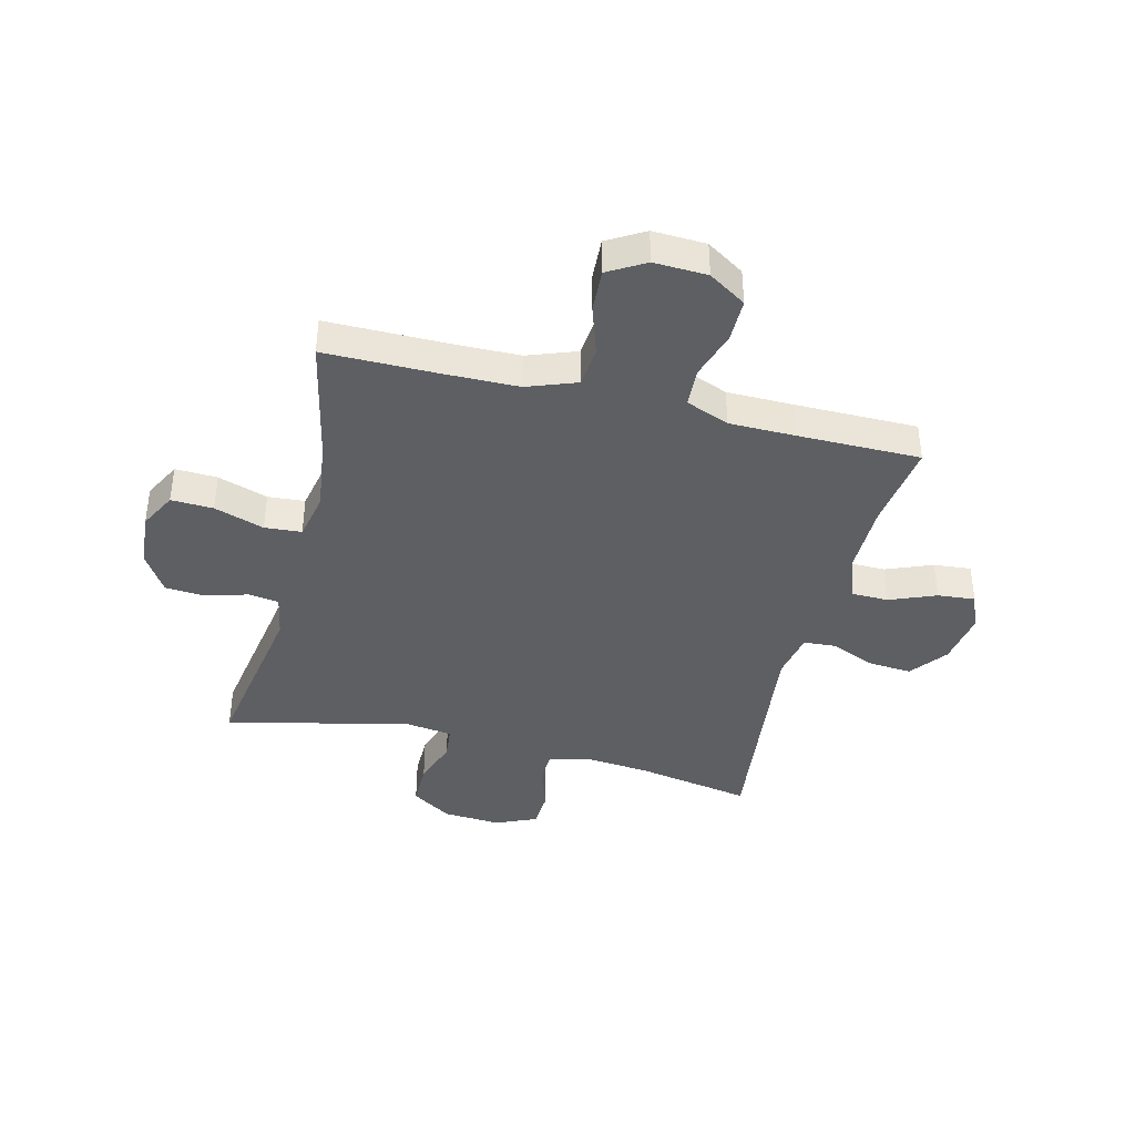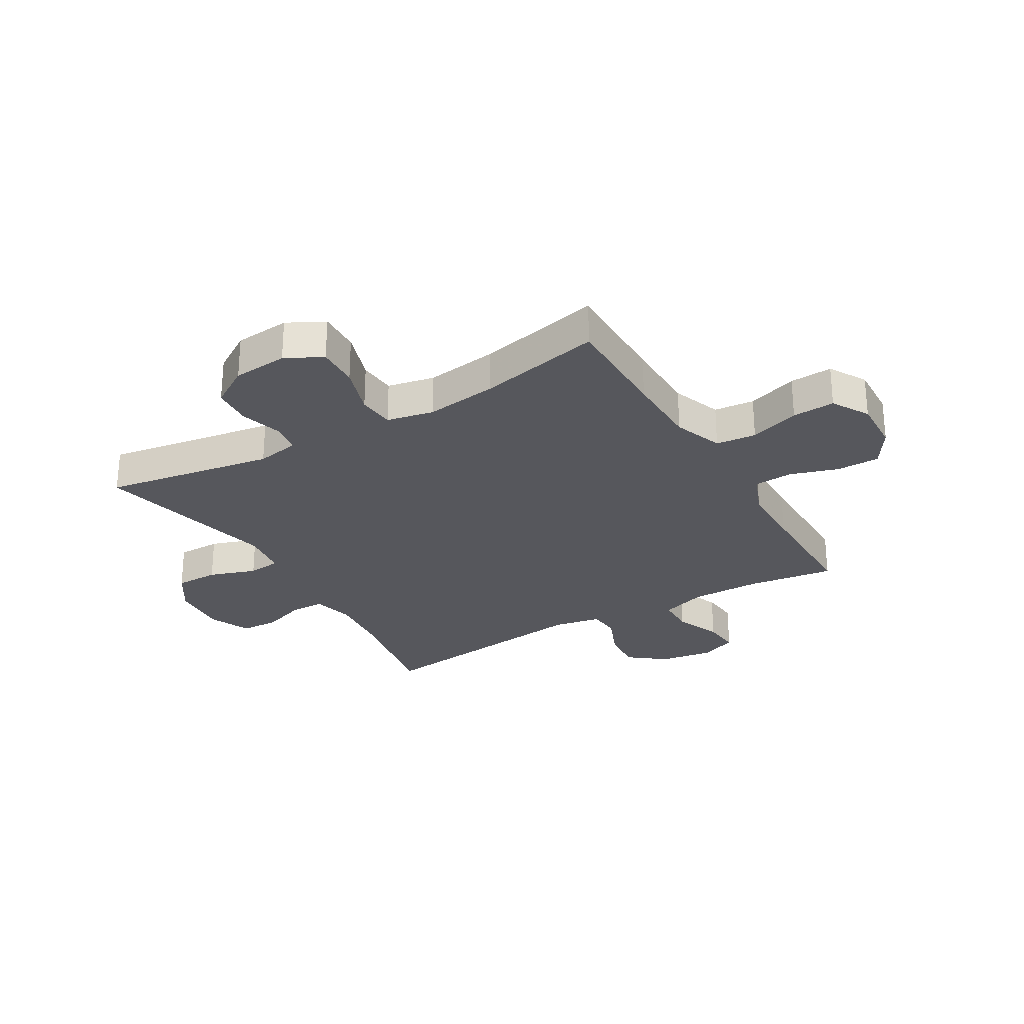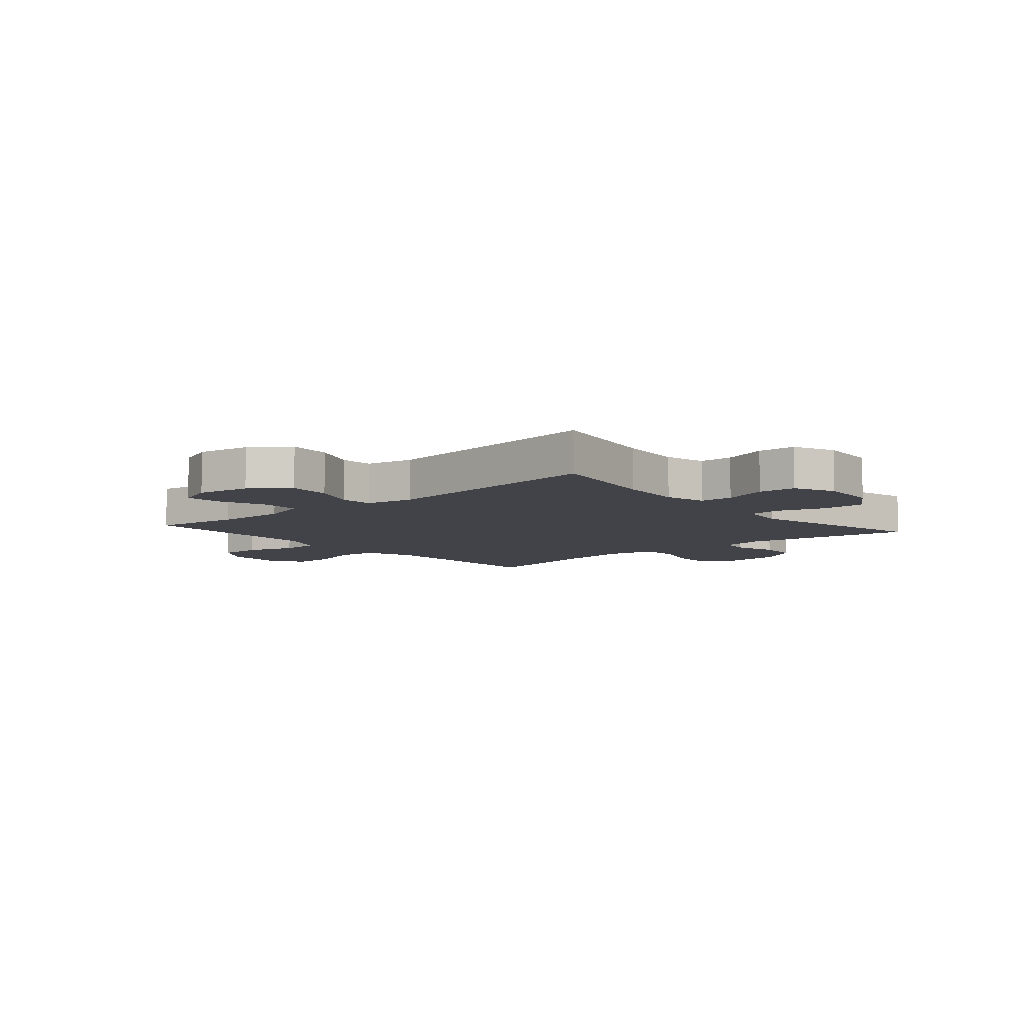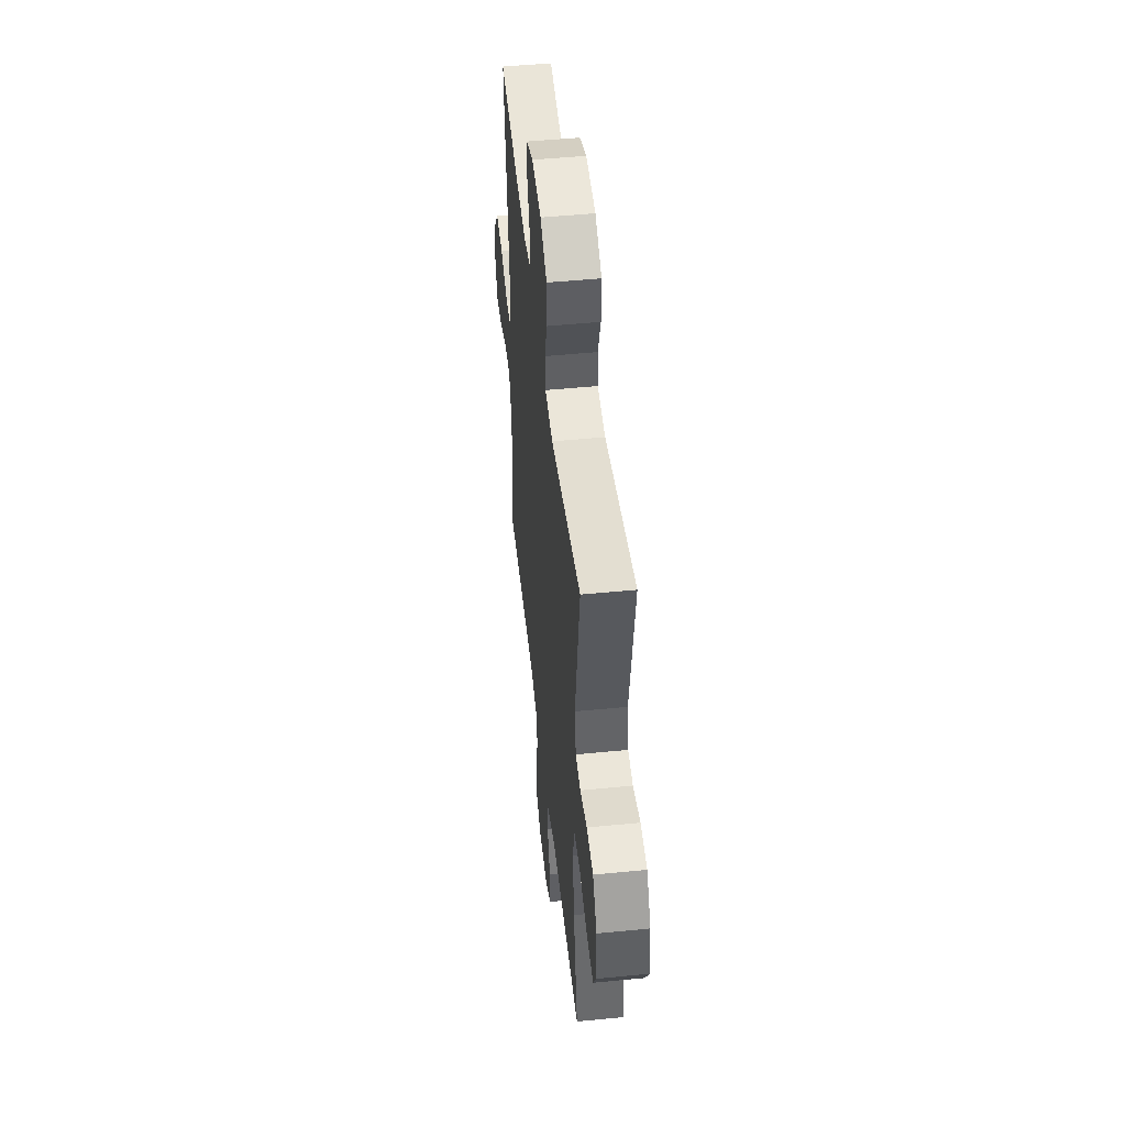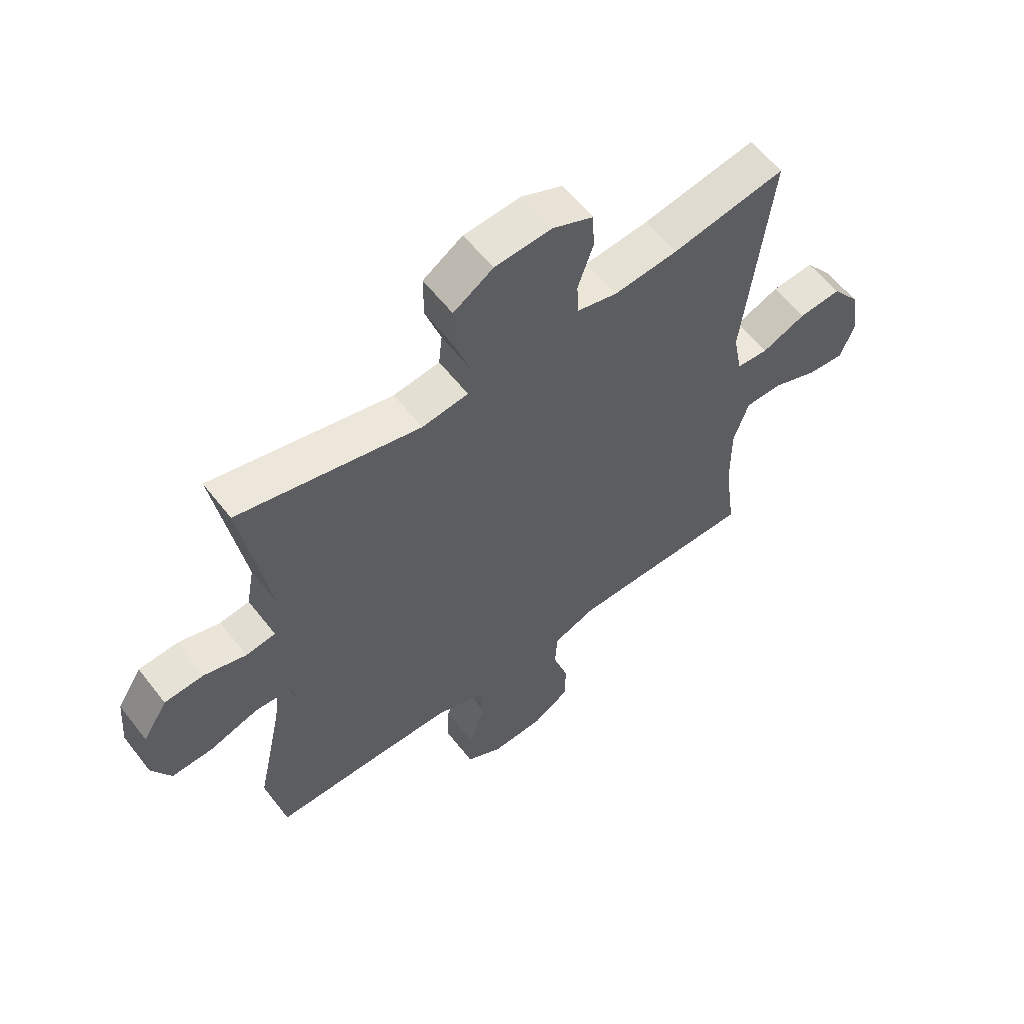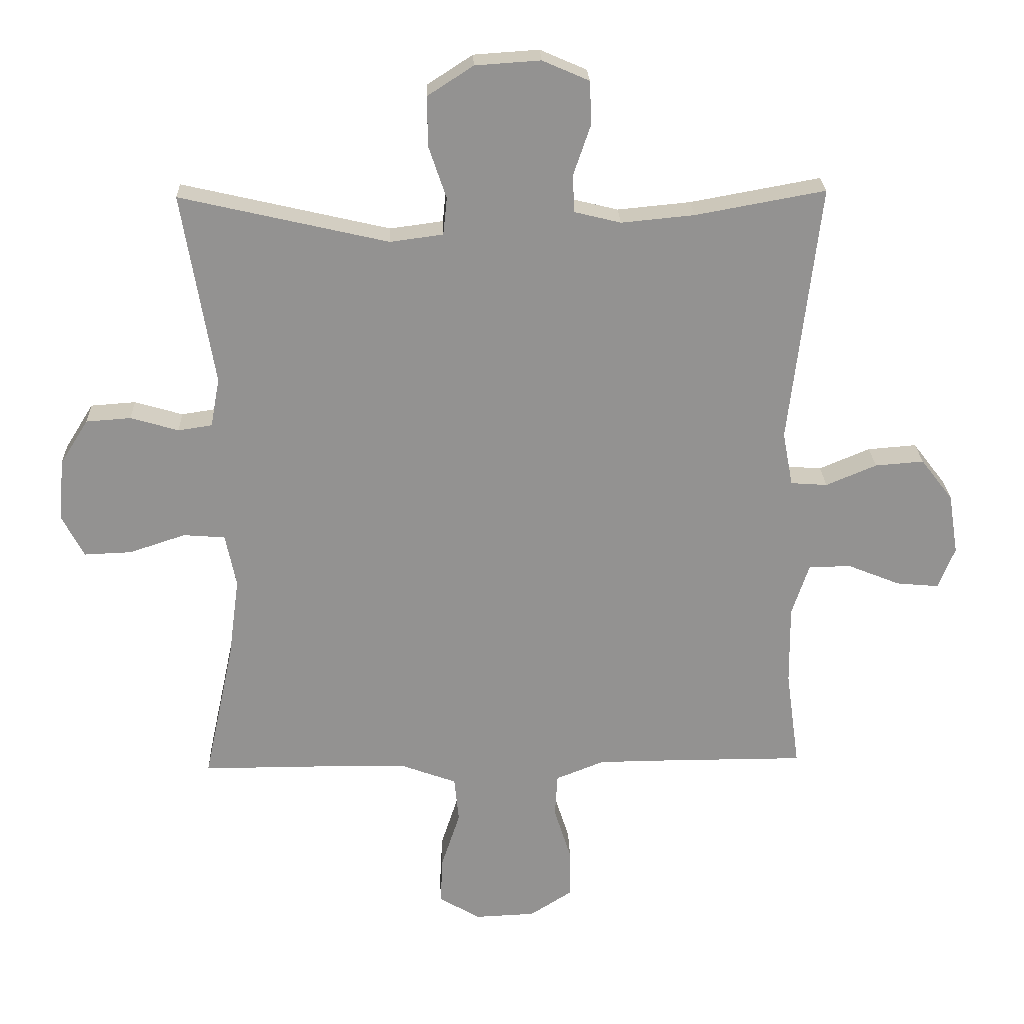
<metadata>
{"format":"obj","ext":"obj","renderer":"f3d","projection":"perspective","resolution":1024,"background":"white","views":[{"elev":-40.1,"azim":166.0,"up":"+Y"},{"elev":-27.6,"azim":120.5,"up":"+Y"},{"elev":-7.6,"azim":-49.1,"up":"+Y"},{"elev":49.7,"azim":83.8,"up":"+Z"},{"elev":58.8,"azim":142.4,"up":"+Z"},{"elev":23.7,"azim":178.0,"up":"+Z"}]}
</metadata>
<code>
v 0.5 0.07 -0.5
v 0.303 0.07 -0.5
v 0.171 0.07 -0.502
v 0.084 0.07 -0.534
v 0.077 0.07 -0.605
v 0.106 0.07 -0.693
v 0.11 0.07 -0.768
v 0.045 0.07 -0.806
v -0.049 0.07 -0.802
v -0.115 0.07 -0.76
v -0.115 0.07 -0.684
v -0.088 0.07 -0.599
v -0.092 0.07 -0.531
v -0.168 0.07 -0.501
v -0.284 0.07 -0.5
v -0.5 0.07 -0.5
v -0.479 0.07 -0.347
v -0.478 0.07 -0.222
v -0.505 0.07 -0.141
v -0.571 0.07 -0.14
v -0.653 0.07 -0.173
v -0.719 0.07 -0.179
v -0.745 0.07 -0.114
v -0.73 0.07 -0.02
v -0.68 0.07 0.045
v -0.604 0.07 0.039
v -0.525 0.07 0.006
v -0.468 0.07 0.01
v -0.452 0.07 0.094
v -0.5 0.07 0.5
v -0.297 0.07 0.463
v -0.183 0.07 0.452
v -0.11 0.07 0.47
v -0.108 0.07 0.529
v -0.135 0.07 0.608
v -0.132 0.07 0.675
v -0.059 0.07 0.707
v 0.043 0.07 0.7
v 0.114 0.07 0.654
v 0.114 0.07 0.577
v 0.086 0.07 0.494
v 0.092 0.07 0.436
v 0.175 0.07 0.425
v 0.5 0.07 0.5
v 0.45 0.07 0.2
v 0.464 0.07 0.124
v 0.517 0.07 0.116
v 0.592 0.07 0.138
v 0.662 0.07 0.133
v 0.706 0.07 0.063
v 0.714 0.07 -0.034
v 0.68 0.07 -0.099
v 0.606 0.07 -0.096
v 0.518 0.07 -0.067
v 0.453 0.07 -0.072
v 0.436 0.07 -0.155
v 0.453 0.07 -0.282
v 0.5 0 -0.5
v 0.303 0 -0.5
v 0.171 0 -0.502
v 0.084 0 -0.534
v 0.077 0 -0.605
v 0.106 0 -0.693
v 0.11 0 -0.768
v 0.045 0 -0.806
v -0.049 0 -0.802
v -0.115 0 -0.76
v -0.115 0 -0.684
v -0.088 0 -0.599
v -0.092 0 -0.531
v -0.168 0 -0.501
v -0.284 0 -0.5
v -0.5 0 -0.5
v -0.479 0 -0.347
v -0.478 0 -0.222
v -0.505 0 -0.141
v -0.571 0 -0.14
v -0.653 0 -0.173
v -0.719 0 -0.179
v -0.745 0 -0.114
v -0.73 0 -0.02
v -0.68 0 0.045
v -0.604 0 0.039
v -0.525 0 0.006
v -0.468 0 0.01
v -0.452 0 0.094
v -0.5 0 0.5
v -0.297 0 0.463
v -0.183 0 0.452
v -0.11 0 0.47
v -0.108 0 0.529
v -0.135 0 0.608
v -0.132 0 0.675
v -0.059 0 0.707
v 0.043 0 0.7
v 0.114 0 0.654
v 0.114 0 0.577
v 0.086 0 0.494
v 0.092 0 0.436
v 0.175 0 0.425
v 0.5 0 0.5
v 0.45 0 0.2
v 0.464 0 0.124
v 0.517 0 0.116
v 0.592 0 0.138
v 0.662 0 0.133
v 0.706 0 0.063
v 0.714 0 -0.034
v 0.68 0 -0.099
v 0.606 0 -0.096
v 0.518 0 -0.067
v 0.453 0 -0.072
v 0.436 0 -0.155
v 0.453 0 -0.282
f 51 52 53 54
f 51 54 55
f 50 51 55
f 47 48 49 50
f 46 47 50 55
f 45 46 55 56
f 43 44 45
f 42 43 45 56
f 38 39 40 41
f 38 41 42
f 37 38 42
f 34 35 36 37
f 33 34 37 42
f 32 33 42 56
f 29 30 31
f 28 29 31 32
f 24 25 26 27
f 24 27 28
f 23 24 28
f 20 21 22 23
f 19 20 23 28
f 18 19 28 32
f 15 16 17
f 14 15 17 18
f 13 14 18 32
f 9 10 11 12
f 9 12 13
f 5 6 7 8
f 4 5 8 9
f 57 1 2
f 57 2 3
f 56 57 3 4
f 32 56 4
f 4 9 13 32
f 111 110 109 108
f 112 111 108
f 112 108 107
f 107 106 105 104
f 112 107 104 103
f 113 112 103 102
f 102 101 100
f 113 102 100 99
f 98 97 96 95
f 99 98 95
f 99 95 94
f 94 93 92 91
f 99 94 91 90
f 113 99 90 89
f 88 87 86
f 89 88 86 85
f 84 83 82 81
f 85 84 81
f 85 81 80
f 80 79 78 77
f 85 80 77 76
f 89 85 76 75
f 74 73 72
f 75 74 72 71
f 89 75 71 70
f 69 68 67 66
f 70 69 66
f 65 64 63 62
f 66 65 62 61
f 59 58 114
f 60 59 114
f 61 60 114 113
f 61 113 89
f 89 70 66 61
f 1 58 59 2
f 2 59 60 3
f 3 60 61 4
f 4 61 62 5
f 5 62 63 6
f 6 63 64 7
f 7 64 65 8
f 8 65 66 9
f 9 66 67 10
f 10 67 68 11
f 11 68 69 12
f 12 69 70 13
f 13 70 71 14
f 14 71 72 15
f 15 72 73 16
f 16 73 74 17
f 17 74 75 18
f 18 75 76 19
f 19 76 77 20
f 20 77 78 21
f 21 78 79 22
f 22 79 80 23
f 23 80 81 24
f 24 81 82 25
f 25 82 83 26
f 26 83 84 27
f 27 84 85 28
f 28 85 86 29
f 29 86 87 30
f 30 87 88 31
f 31 88 89 32
f 32 89 90 33
f 33 90 91 34
f 34 91 92 35
f 35 92 93 36
f 36 93 94 37
f 37 94 95 38
f 38 95 96 39
f 39 96 97 40
f 40 97 98 41
f 41 98 99 42
f 42 99 100 43
f 43 100 101 44
f 44 101 102 45
f 45 102 103 46
f 46 103 104 47
f 47 104 105 48
f 48 105 106 49
f 49 106 107 50
f 50 107 108 51
f 51 108 109 52
f 52 109 110 53
f 53 110 111 54
f 54 111 112 55
f 55 112 113 56
f 56 113 114 57
f 57 114 58 1

</code>
